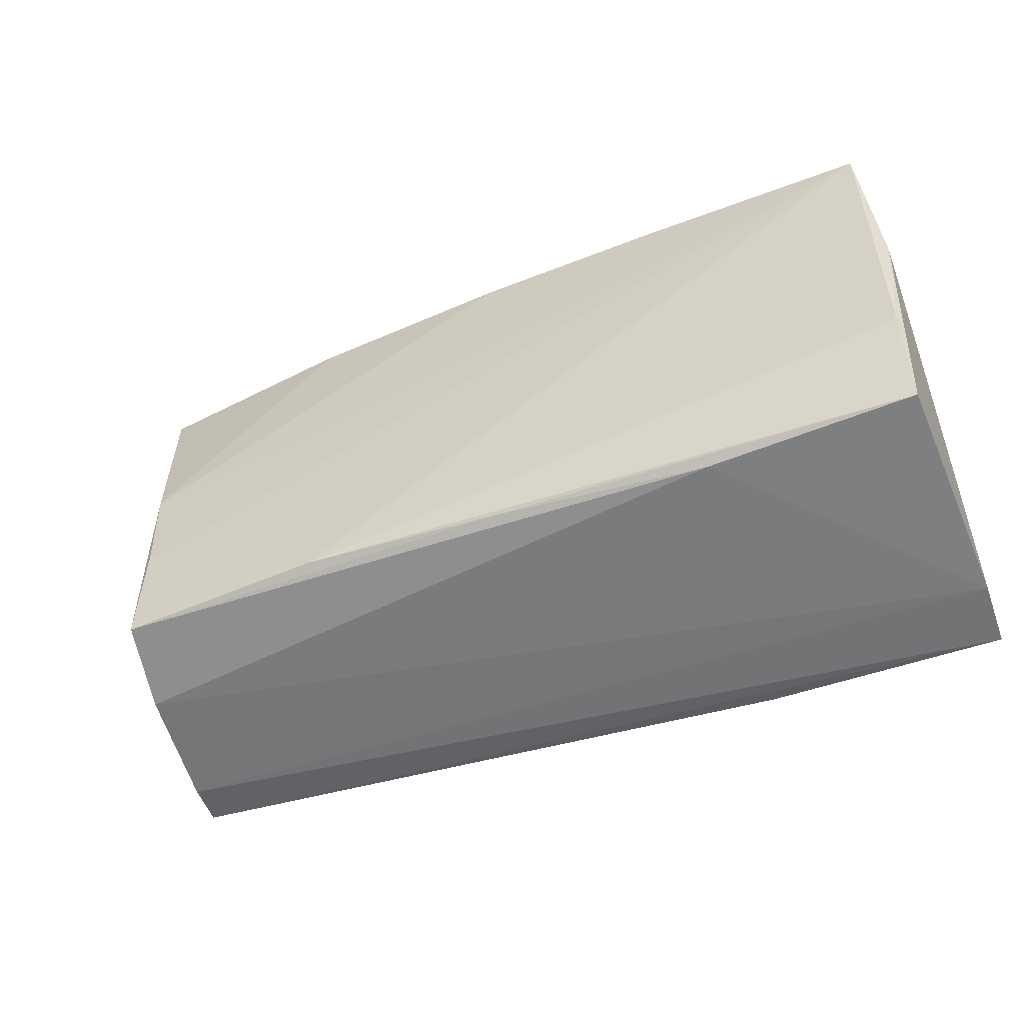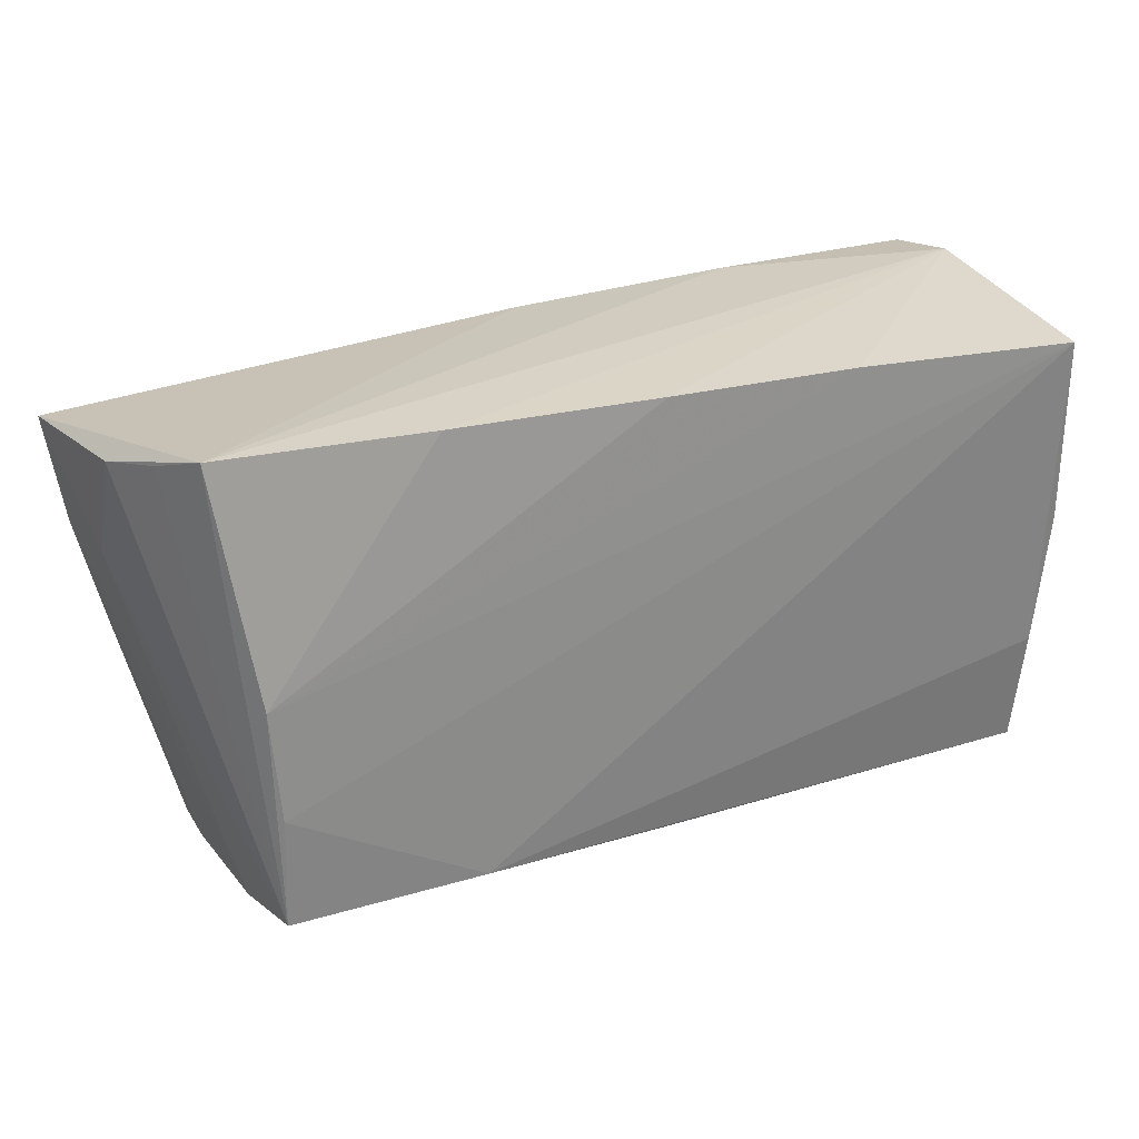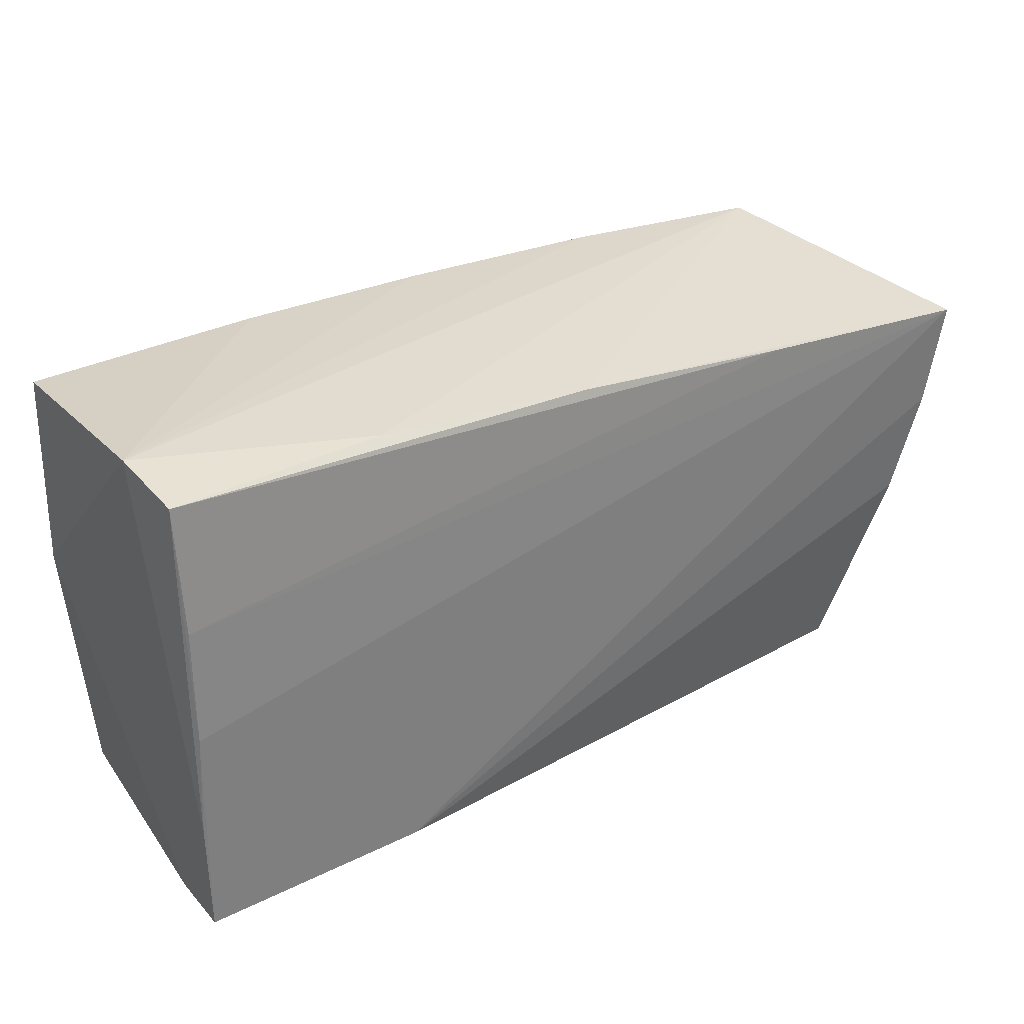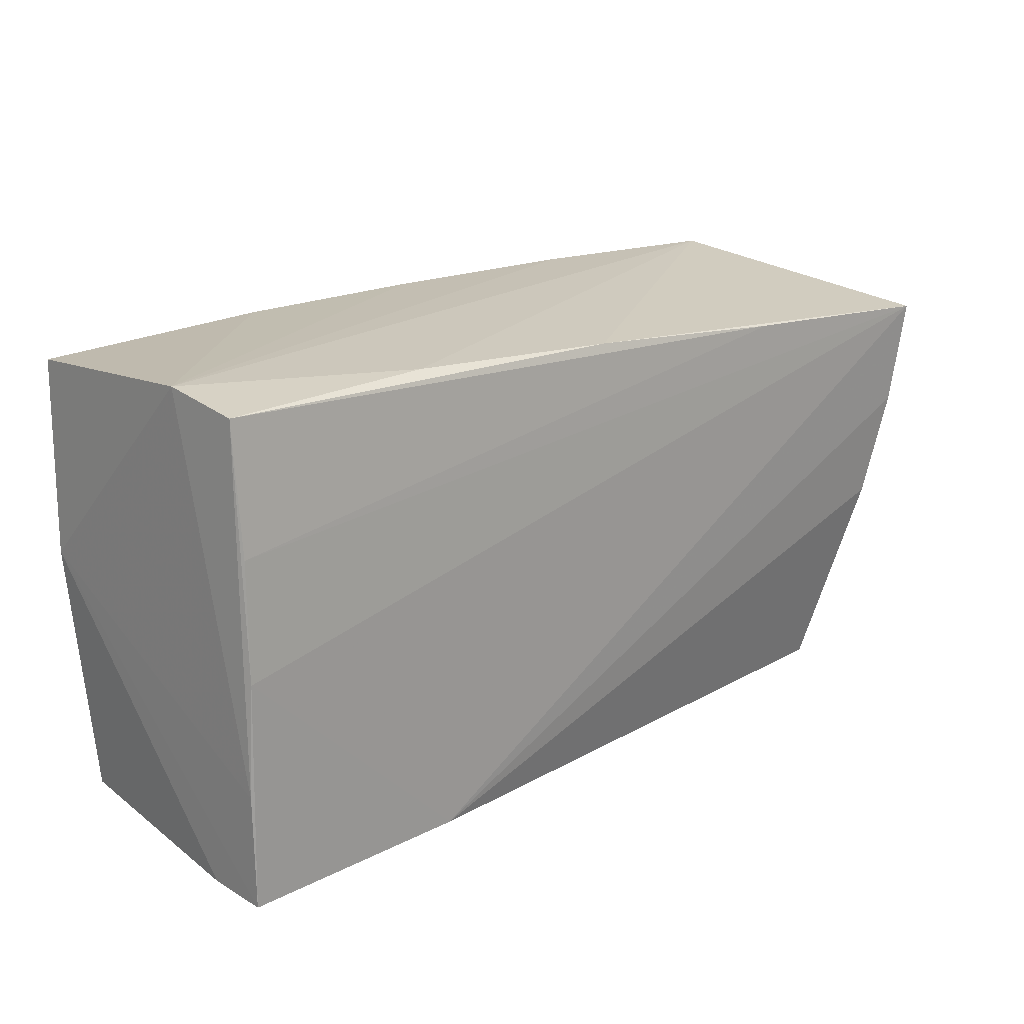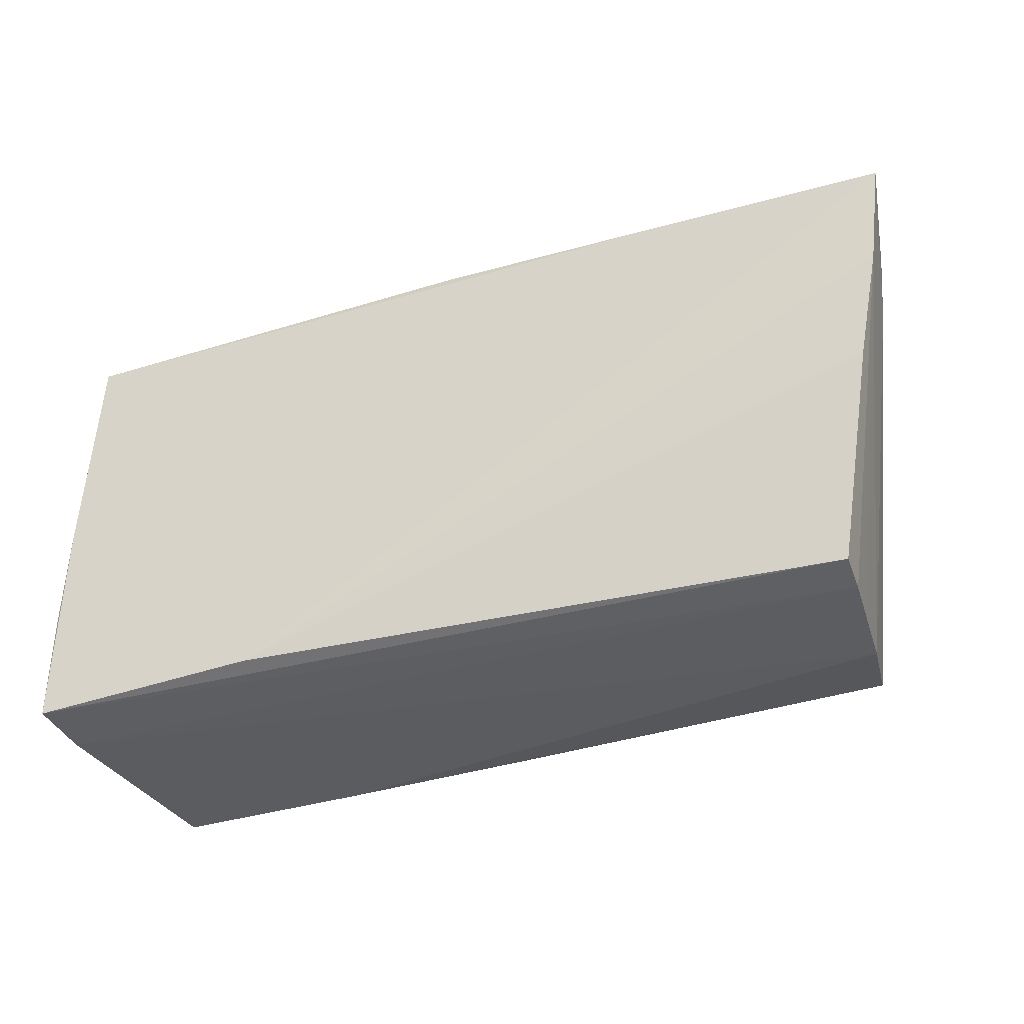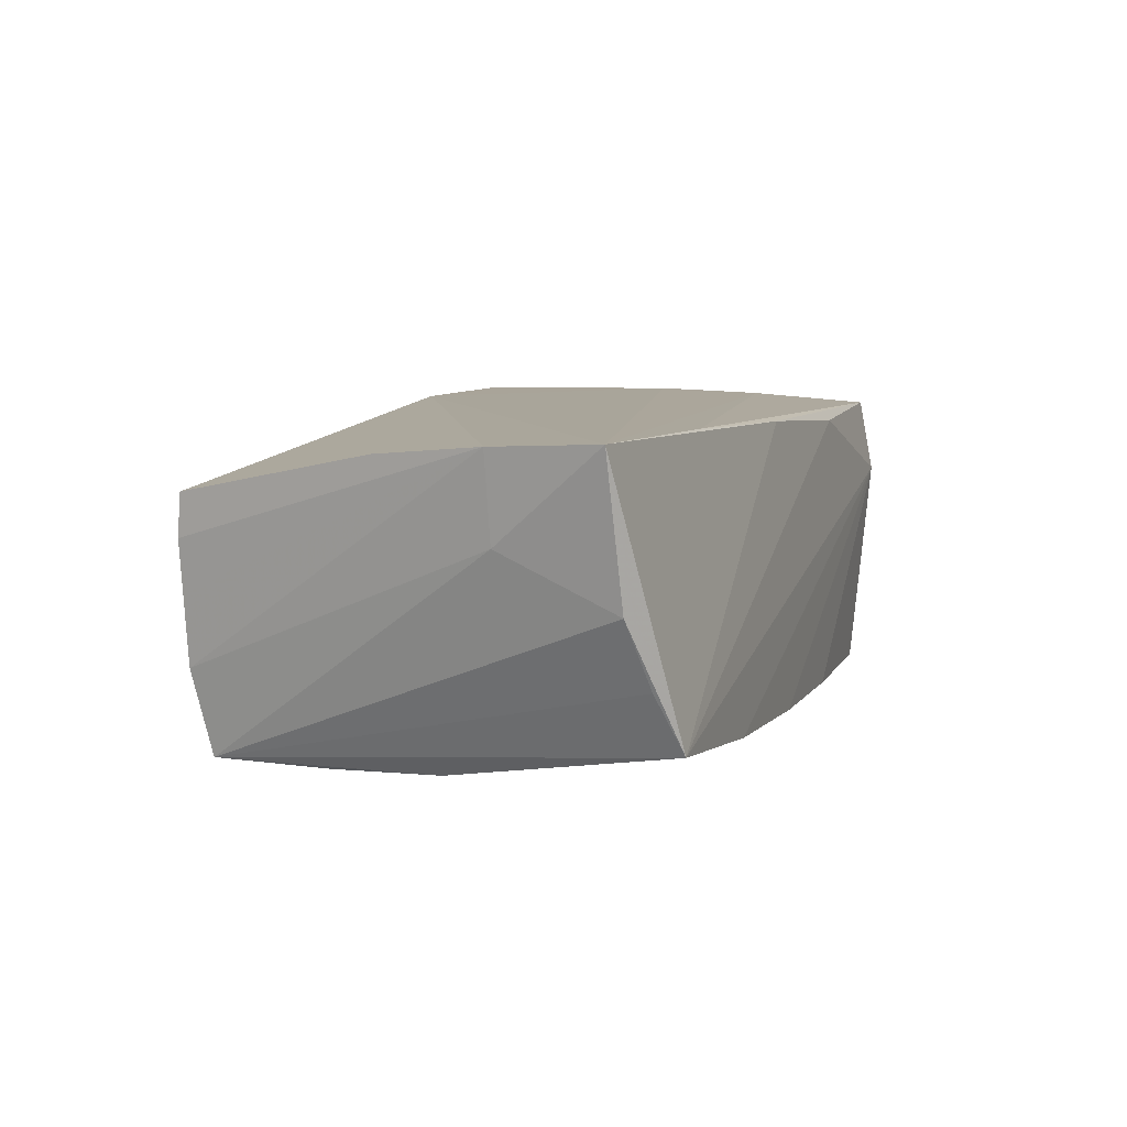
<metadata>
{"format":"obj","ext":"obj","renderer":"f3d","projection":"perspective","resolution":1024,"background":"white","views":[{"elev":-55.7,"azim":-159.3,"up":"+Y"},{"elev":27.4,"azim":155.1,"up":"+Y"},{"elev":31.2,"azim":-33.4,"up":"+Y"},{"elev":19.3,"azim":-41.6,"up":"+Y"},{"elev":-37.7,"azim":22.2,"up":"+Y"},{"elev":7.6,"azim":108.0,"up":"+Z"}]}
</metadata>
<code>
v 0.05669 0.02305 0.001714
v 0.0504 0.02772 -0.01298
v 0.001037 0.02787 -0.01782
v -5.103e-05 -0.02664 -0.01779
v -0.04921 0.01203 0.01817
v 0.04934 -0.02828 0.01172
v 0.003131 0.02625 0.0175
v -0.02475 -0.02762 -0.01616
v 0.04691 0.000449 -0.0176
v -0.02198 0.02758 -0.01867
v -0.04946 0.02724 0.01704
v 0.04628 -0.02655 -0.01766
v -0.05033 0.02883 0.007651
v 0.04912 -0.02875 0.006686
v 0.0568 0.009565 0.007932
v 0.02598 0.02795 -0.01606
v 0.05504 -0.003802 0.01675
v -0.04988 0.02627 -0.01967
v -0.04994 -0.02875 0.01048
v 0.02292 -0.02591 -0.01875
v 0.05338 0.02507 -0.00608
v 0.05805 0.009306 0.01801
v 0.04595 -0.01293 -0.01806
v -0.0498 -0.02875 0.01836
v -0.04873 -0.02702 -0.01666
v -0.02361 0.02762 0.01605
v -0.02217 -0.02795 0.01839
v -0.04944 -0.001928 0.01865
v 0.04777 -0.02847 -0.007627
v 0.05996 0.02213 0.01865
v -0.04995 -0.01532 0.01829
v 0.03124 0.024 0.01832
v 0.04868 -0.02812 0.0007882
v -0.04919 -0.01284 -0.01823
v -0.05091 0.003299 -0.01831
f 13 18 35
f 1 2 30
f 2 12 9
f 30 2 7
f 15 1 30
f 12 1 15
f 21 12 2
f 2 1 21
f 21 1 12
f 12 15 29
f 24 14 6
f 14 17 6
f 34 20 25
f 18 20 34
f 25 35 34
f 34 35 18
f 25 20 4
f 4 20 12
f 23 20 18
f 18 9 23
f 12 20 23
f 23 9 12
f 26 2 13
f 26 7 2
f 13 11 26
f 11 7 26
f 5 28 30
f 11 28 5
f 24 28 31
f 31 28 11
f 31 11 13
f 13 35 31
f 31 35 24
f 22 15 30
f 22 29 15
f 22 17 14
f 19 14 24
f 19 29 14
f 19 35 25
f 24 35 19
f 12 29 8
f 25 4 8
f 8 4 12
f 8 19 25
f 29 19 8
f 24 6 27
f 27 6 17
f 17 22 27
f 27 22 30
f 30 28 27
f 27 28 24
f 10 9 18
f 10 3 9
f 10 18 13
f 13 3 10
f 13 2 16
f 16 3 13
f 2 9 16
f 9 3 16
f 32 5 30
f 11 5 32
f 30 7 32
f 32 7 11
f 14 29 33
f 33 22 14
f 29 22 33

</code>
